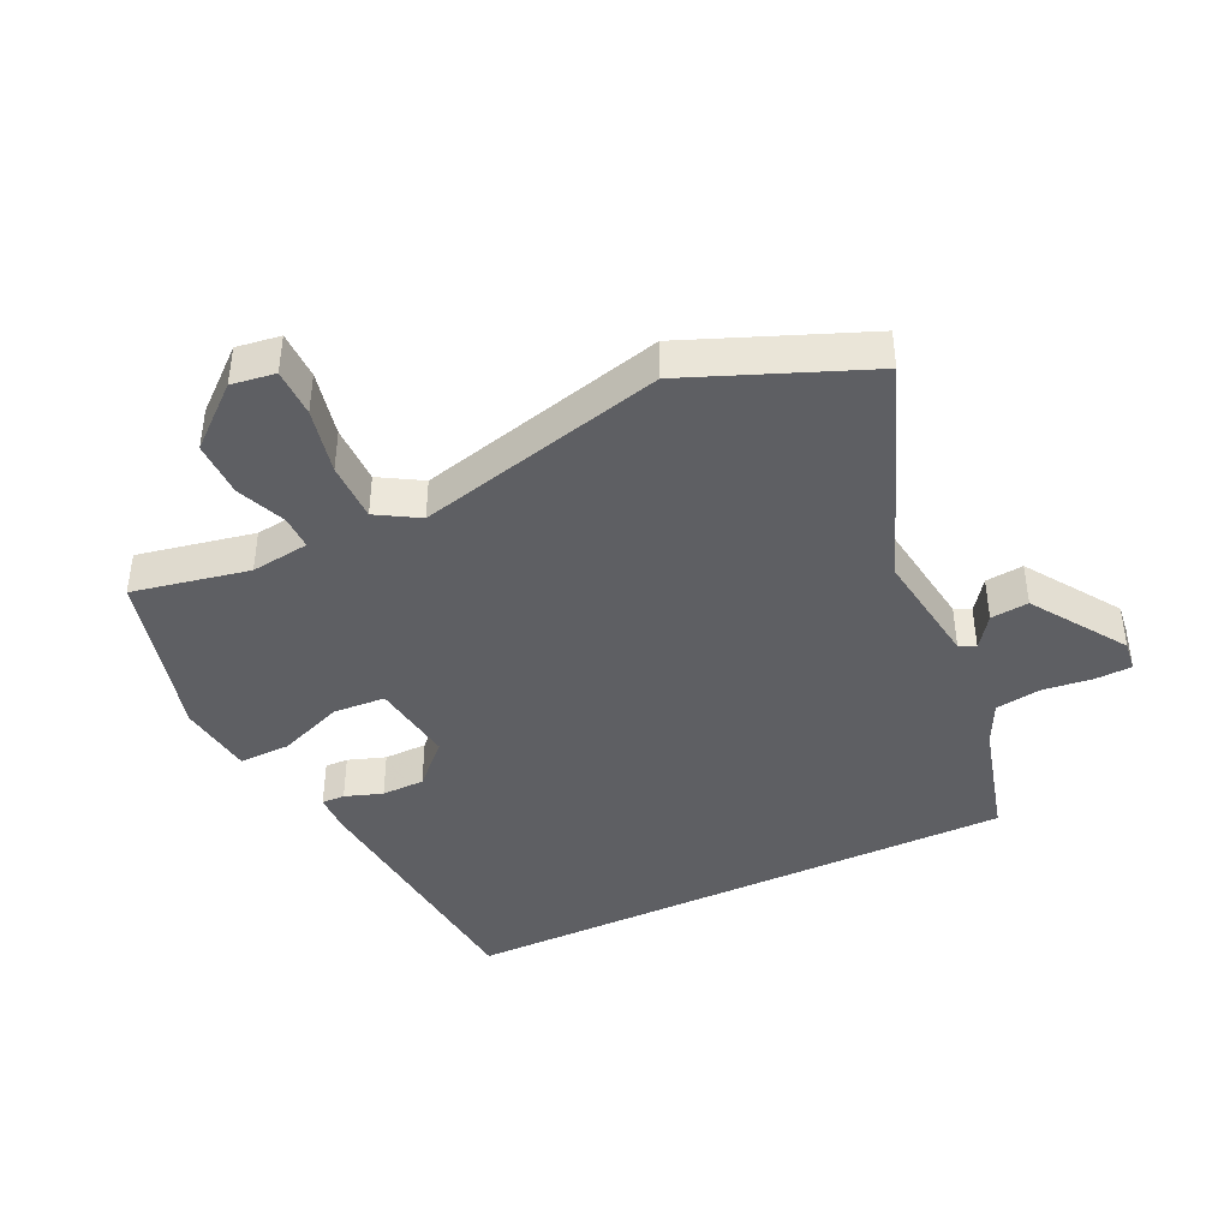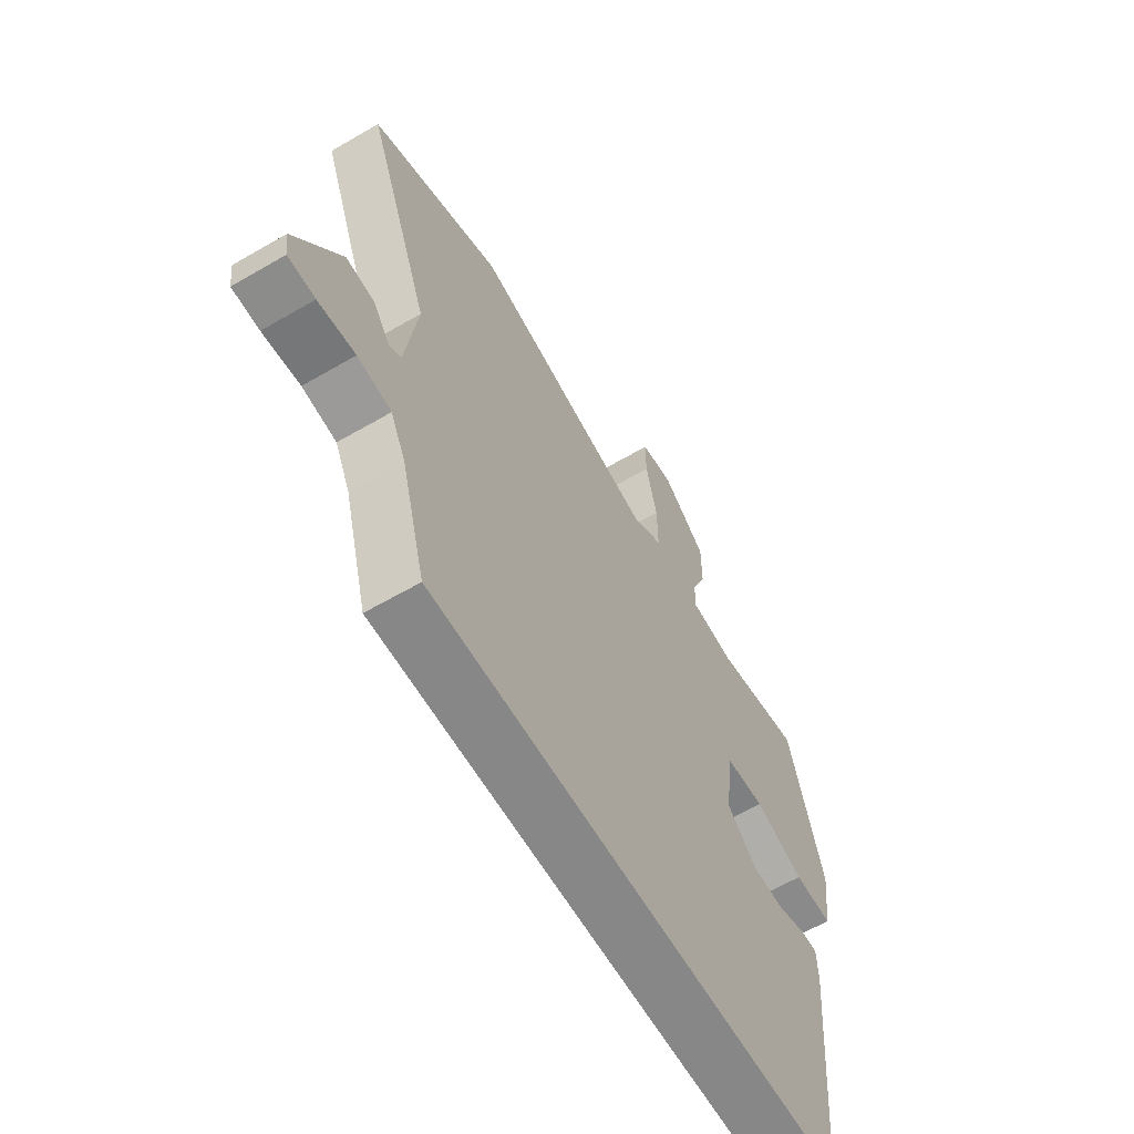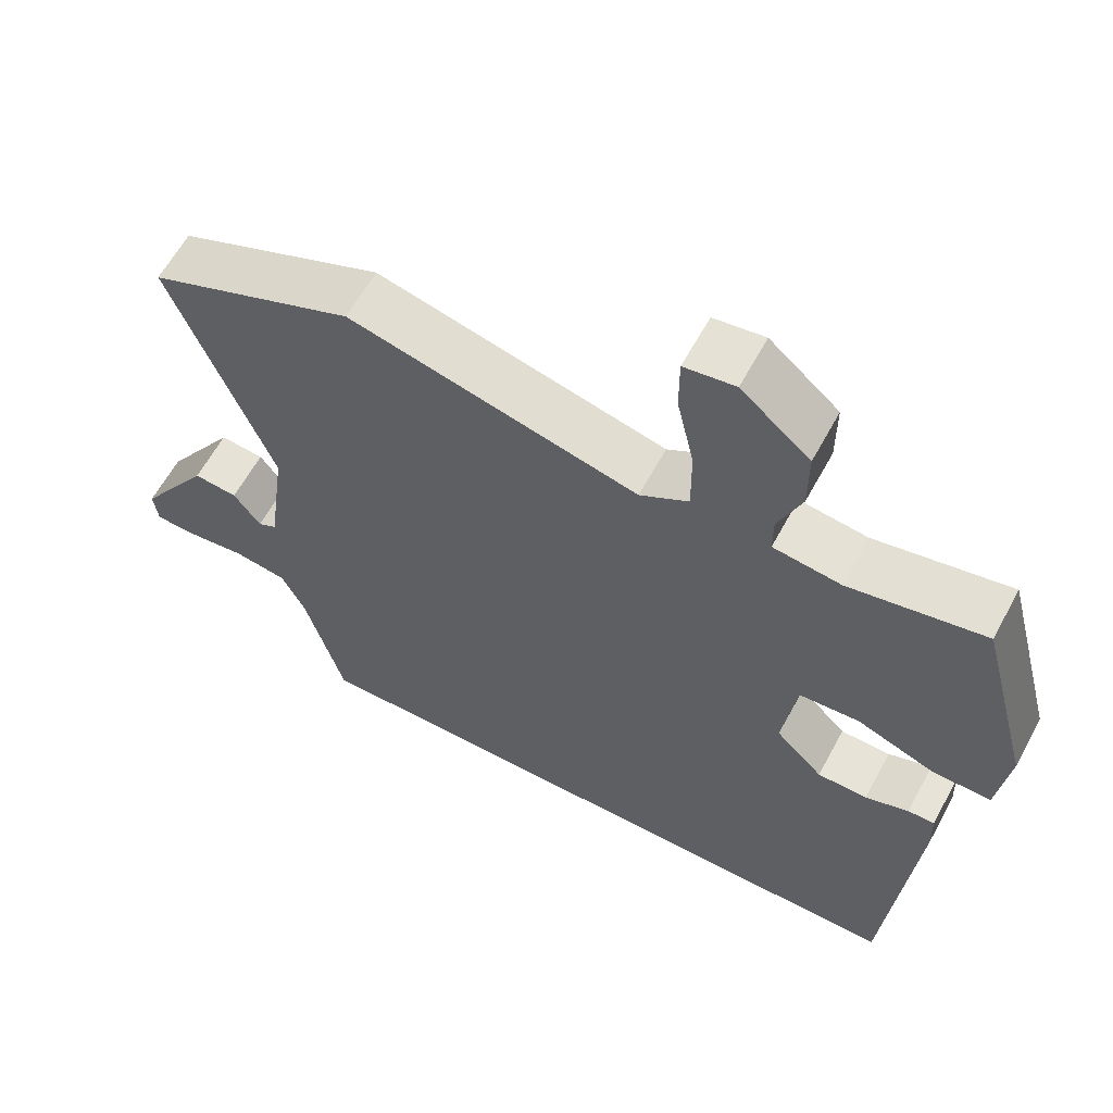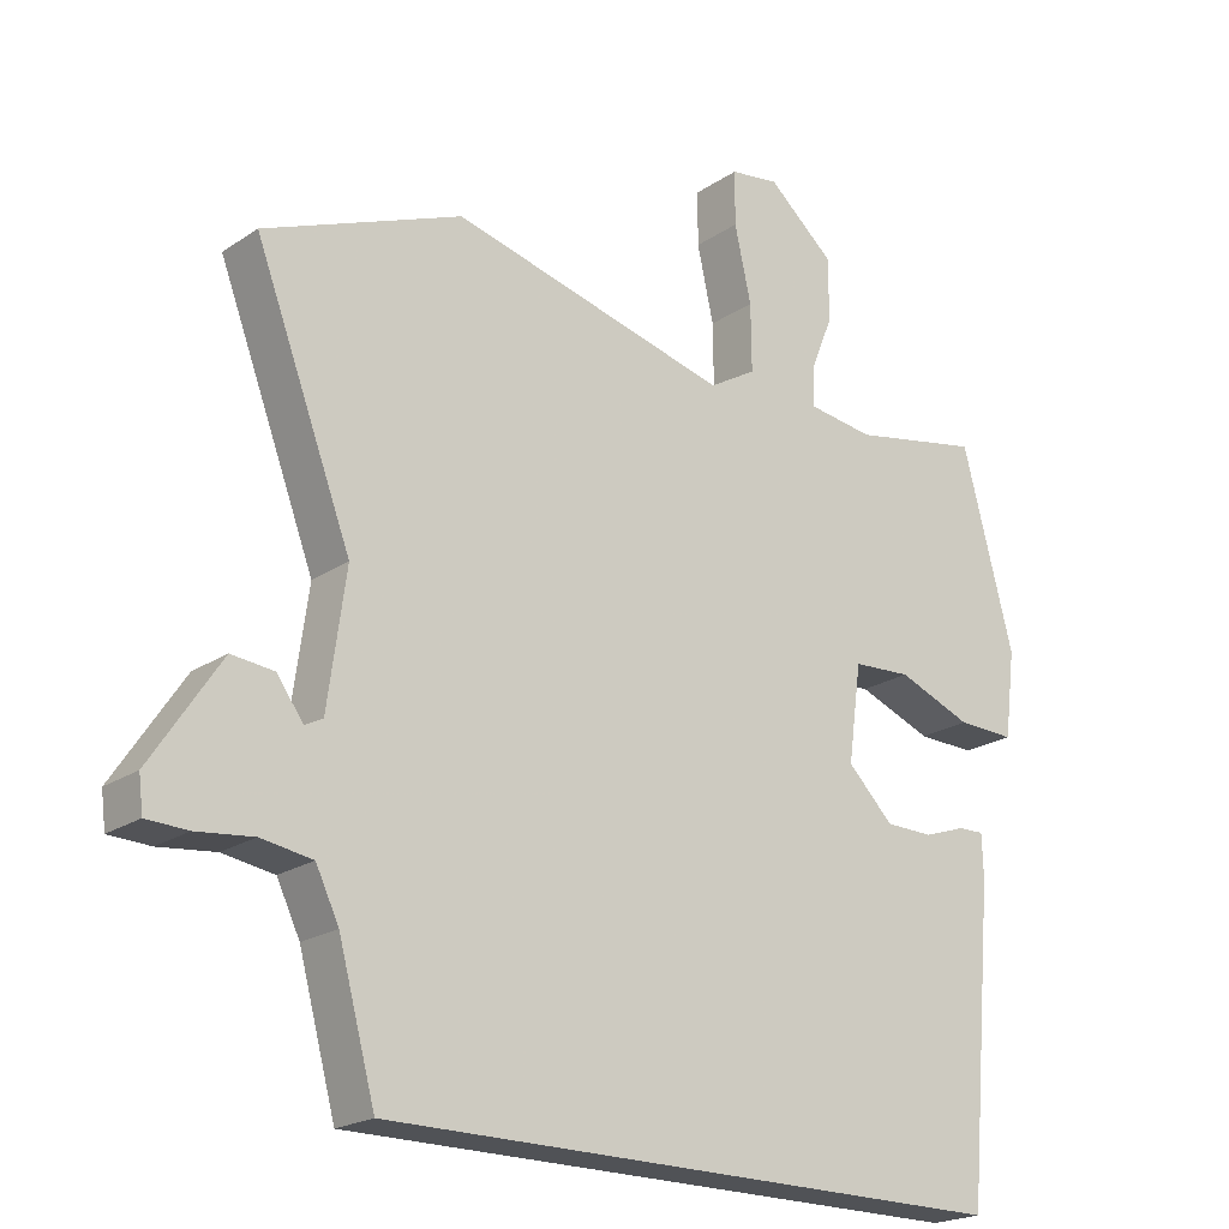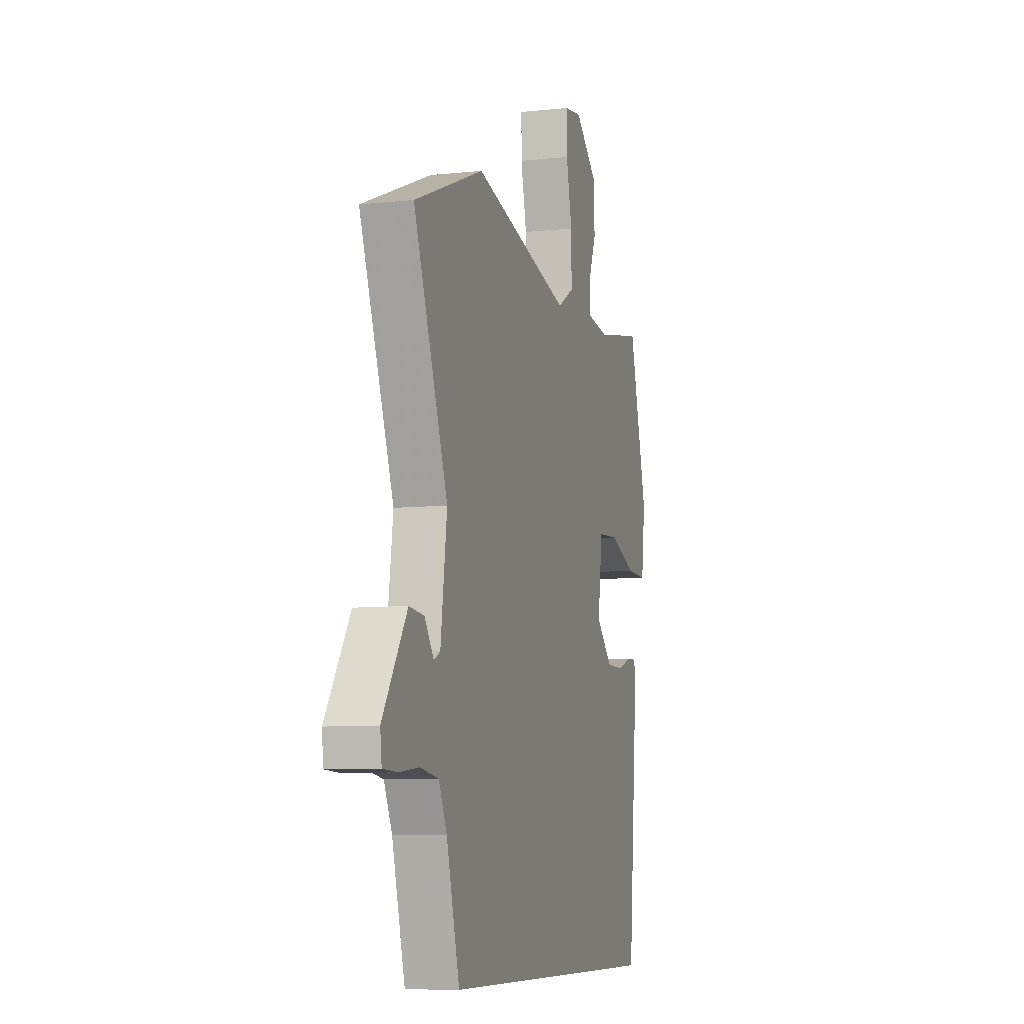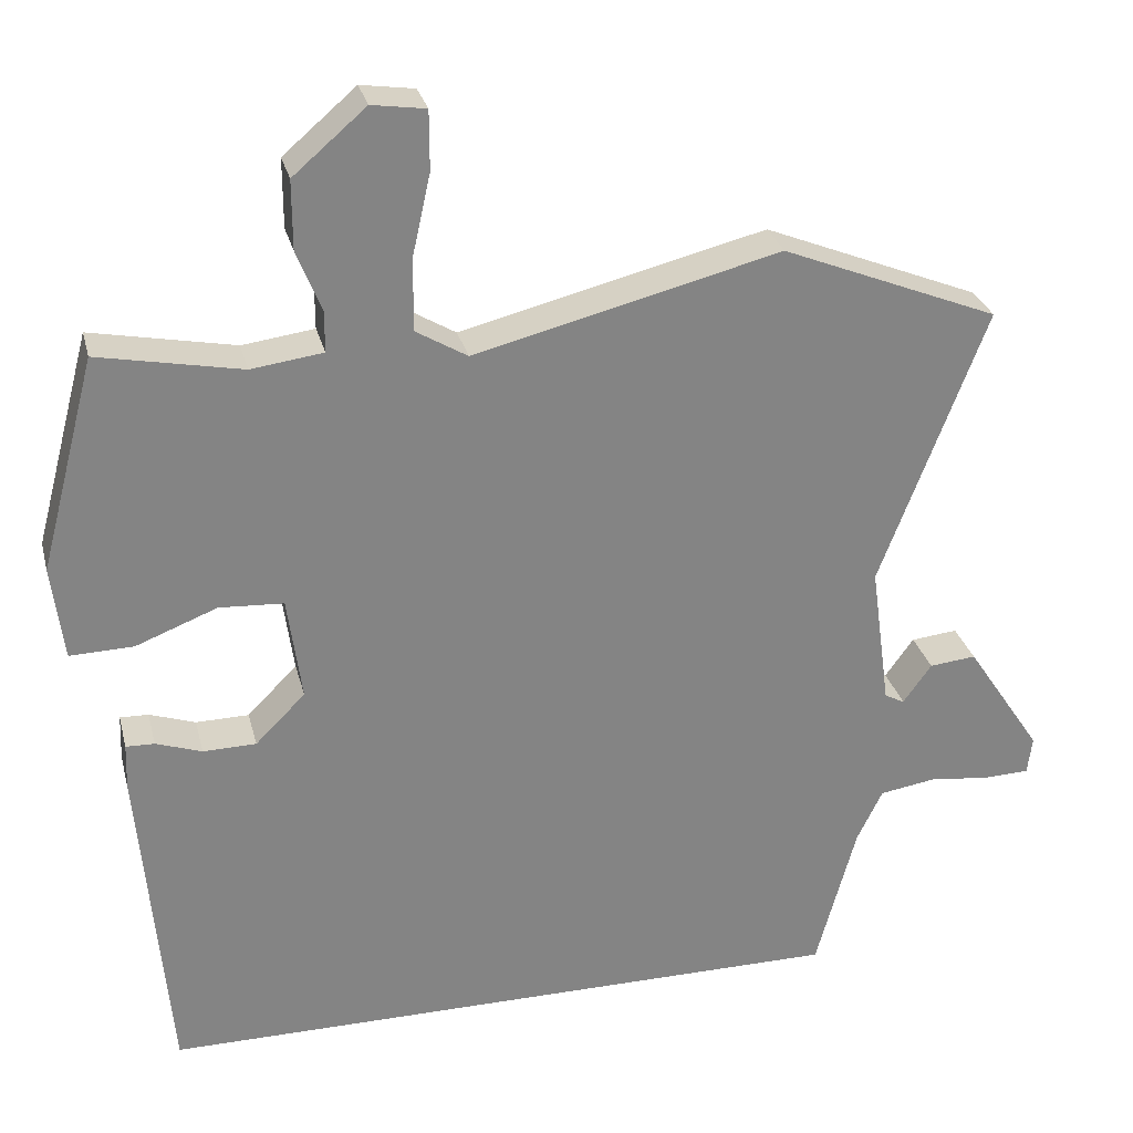
<metadata>
{"format":"obj","ext":"obj","renderer":"f3d","projection":"perspective","resolution":1024,"background":"white","views":[{"elev":-41.6,"azim":25.4,"up":"+Y"},{"elev":-62.5,"azim":120.5,"up":"+Z"},{"elev":61.6,"azim":-151.6,"up":"+Z"},{"elev":-21.0,"azim":139.8,"up":"+Z"},{"elev":-8.2,"azim":106.5,"up":"+Z"},{"elev":28.8,"azim":-13.7,"up":"+Z"}]}
</metadata>
<code>
v 0.371 0.07 0.552
v 0.645 0.07 0.441
v 0.511 0.07 0.089
v 0.536 0.07 -0.093
v 0.561 0.07 -0.106
v 0.597 0.07 -0.056
v 0.656 0.07 -0.05
v 0.752 0.07 -0.195
v 0.746 0.07 -0.243
v 0.689 0.07 -0.245
v 0.611 0.07 -0.236
v 0.54 0.07 -0.247
v 0.508 0.07 -0.313
v 0.457 0.07 -0.5
v -0.42 0.07 -0.5
v -0.457 0.07 -0.082
v -0.455 0.07 -0.023
v -0.419 0.07 -0.024
v -0.361 0.07 -0.044
v -0.294 0.07 -0.043
v -0.231 0.07 0.02
v -0.249 0.07 0.152
v -0.33 0.07 0.157
v -0.433 0.07 0.117
v -0.513 0.07 0.115
v -0.528 0.07 0.234
v -0.457 0.07 0.503
v -0.276 0.07 0.467
v -0.185 0.07 0.479
v -0.185 0.07 0.532
v -0.216 0.07 0.609
v -0.216 0.07 0.696
v -0.124 0.07 0.775
v -0.056 0.07 0.765
v -0.056 0.07 0.69
v -0.079 0.07 0.587
v -0.08 0.07 0.495
v -0.015 0.07 0.456
v 0.371 0 0.552
v 0.645 0 0.441
v 0.511 0 0.089
v 0.536 0 -0.093
v 0.561 0 -0.106
v 0.597 0 -0.056
v 0.656 0 -0.05
v 0.752 0 -0.195
v 0.746 0 -0.243
v 0.689 0 -0.245
v 0.611 0 -0.236
v 0.54 0 -0.247
v 0.508 0 -0.313
v 0.457 0 -0.5
v -0.42 0 -0.5
v -0.457 0 -0.082
v -0.455 0 -0.023
v -0.419 0 -0.024
v -0.361 0 -0.044
v -0.294 0 -0.043
v -0.231 0 0.02
v -0.249 0 0.152
v -0.33 0 0.157
v -0.433 0 0.117
v -0.513 0 0.115
v -0.528 0 0.234
v -0.457 0 0.503
v -0.276 0 0.467
v -0.185 0 0.479
v -0.185 0 0.532
v -0.216 0 0.609
v -0.216 0 0.696
v -0.124 0 0.775
v -0.056 0 0.765
v -0.056 0 0.69
v -0.079 0 0.587
v -0.08 0 0.495
v -0.015 0 0.456
f 33 34 35 36
f 33 36 37
f 30 31 32 33
f 29 30 33 37
f 25 26 27 28
f 23 24 25 28
f 22 23 28 29
f 21 22 29 37
f 16 17 18 19
f 16 19 20
f 13 14 15 16
f 12 13 16 20
f 11 12 20 21
f 5 6 7 8
f 5 8 9 10
f 38 1 2 3
f 38 3 4
f 37 38 4
f 21 37 4
f 10 11 21
f 4 5 10 21
f 74 73 72 71
f 75 74 71
f 71 70 69 68
f 75 71 68 67
f 66 65 64 63
f 66 63 62 61
f 67 66 61 60
f 75 67 60 59
f 57 56 55 54
f 58 57 54
f 54 53 52 51
f 58 54 51 50
f 59 58 50 49
f 46 45 44 43
f 48 47 46 43
f 41 40 39 76
f 42 41 76
f 42 76 75
f 42 75 59
f 59 49 48
f 59 48 43 42
f 1 39 40 2
f 2 40 41 3
f 3 41 42 4
f 4 42 43 5
f 5 43 44 6
f 6 44 45 7
f 7 45 46 8
f 8 46 47 9
f 9 47 48 10
f 10 48 49 11
f 11 49 50 12
f 12 50 51 13
f 13 51 52 14
f 14 52 53 15
f 15 53 54 16
f 16 54 55 17
f 17 55 56 18
f 18 56 57 19
f 19 57 58 20
f 20 58 59 21
f 21 59 60 22
f 22 60 61 23
f 23 61 62 24
f 24 62 63 25
f 25 63 64 26
f 26 64 65 27
f 27 65 66 28
f 28 66 67 29
f 29 67 68 30
f 30 68 69 31
f 31 69 70 32
f 32 70 71 33
f 33 71 72 34
f 34 72 73 35
f 35 73 74 36
f 36 74 75 37
f 37 75 76 38
f 38 76 39 1

</code>
